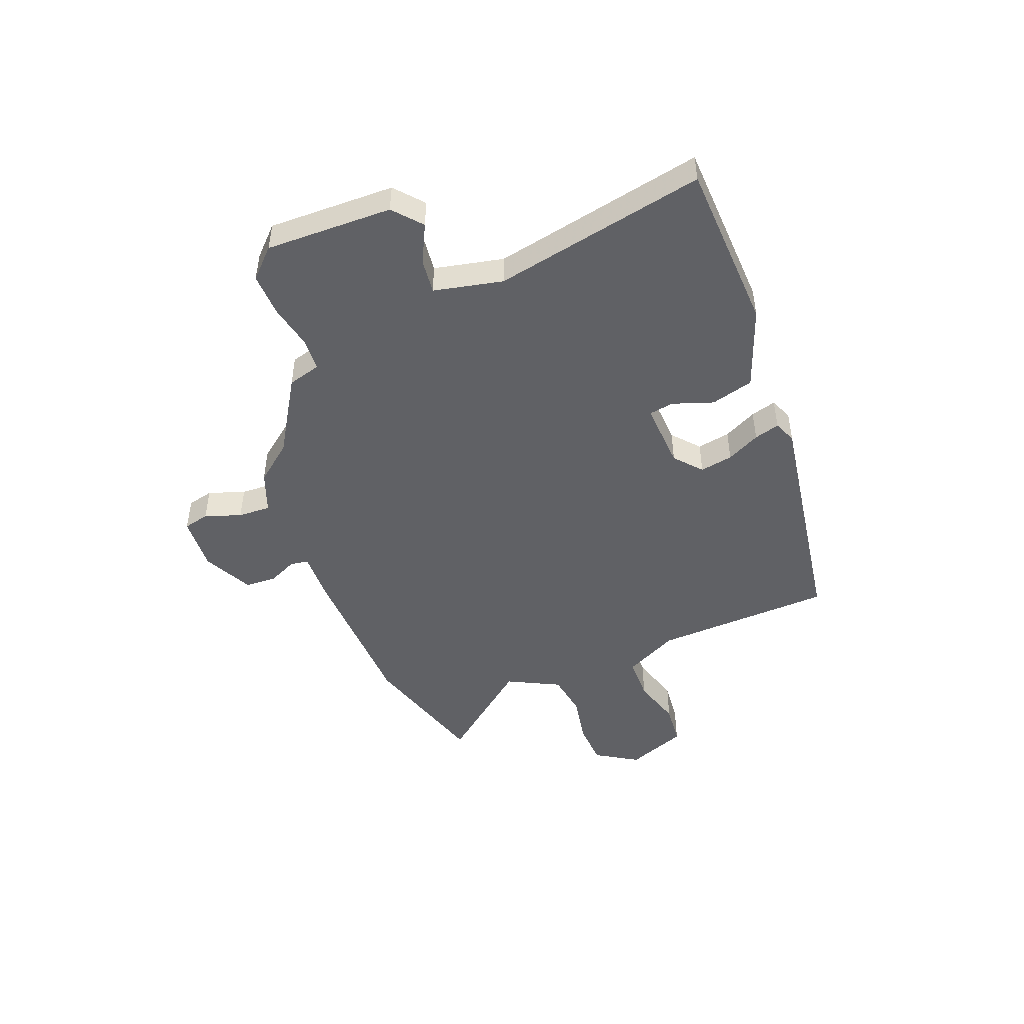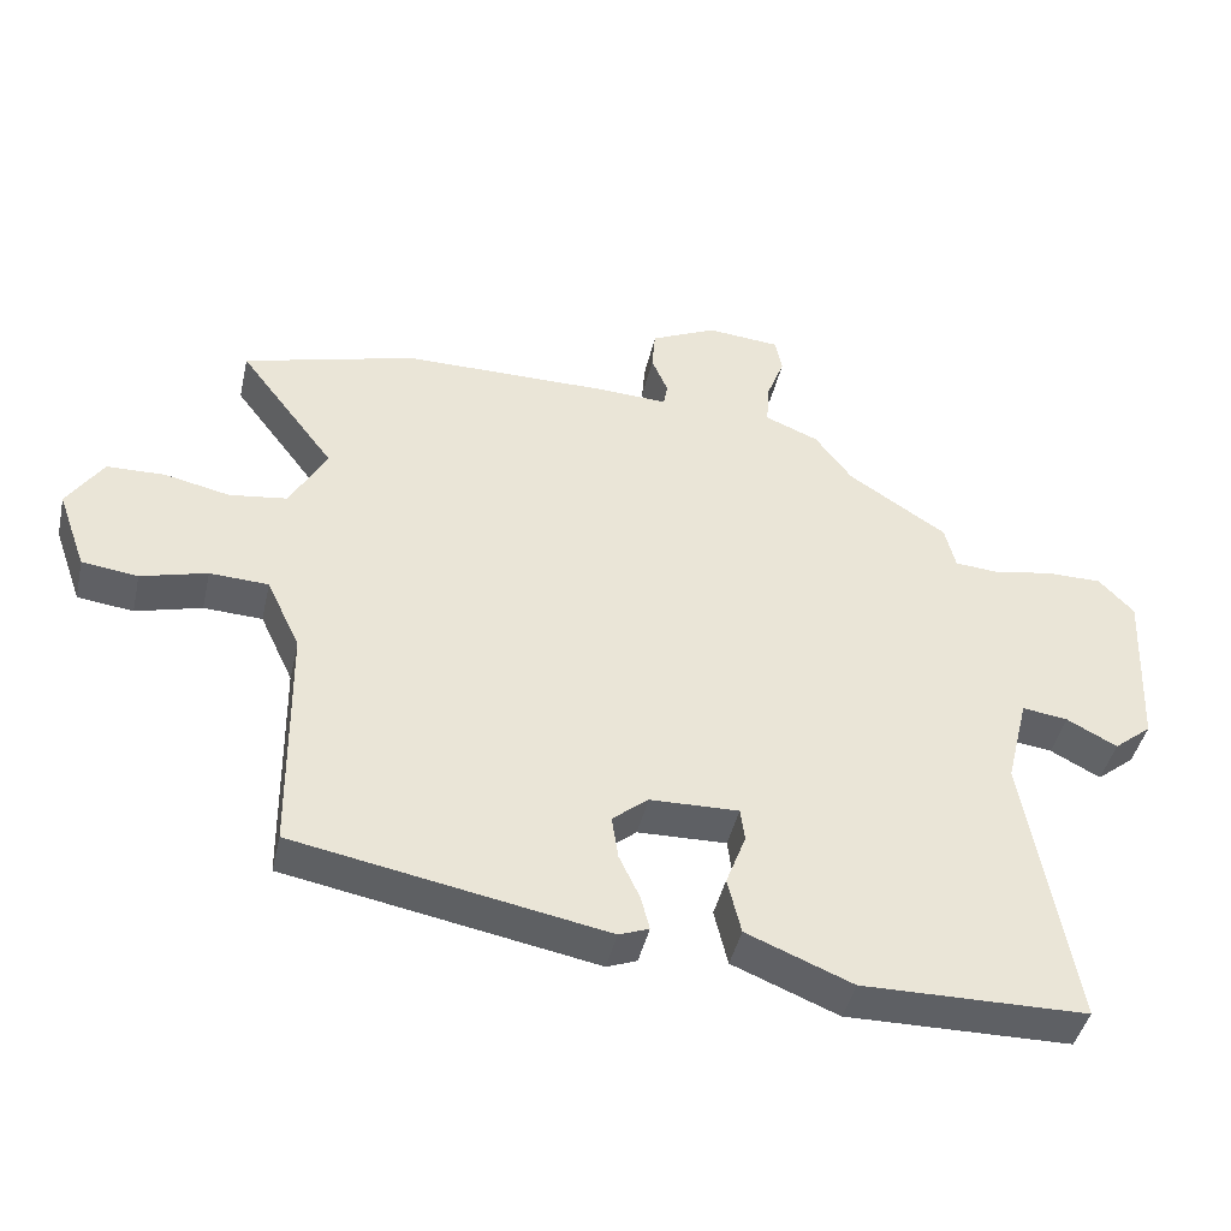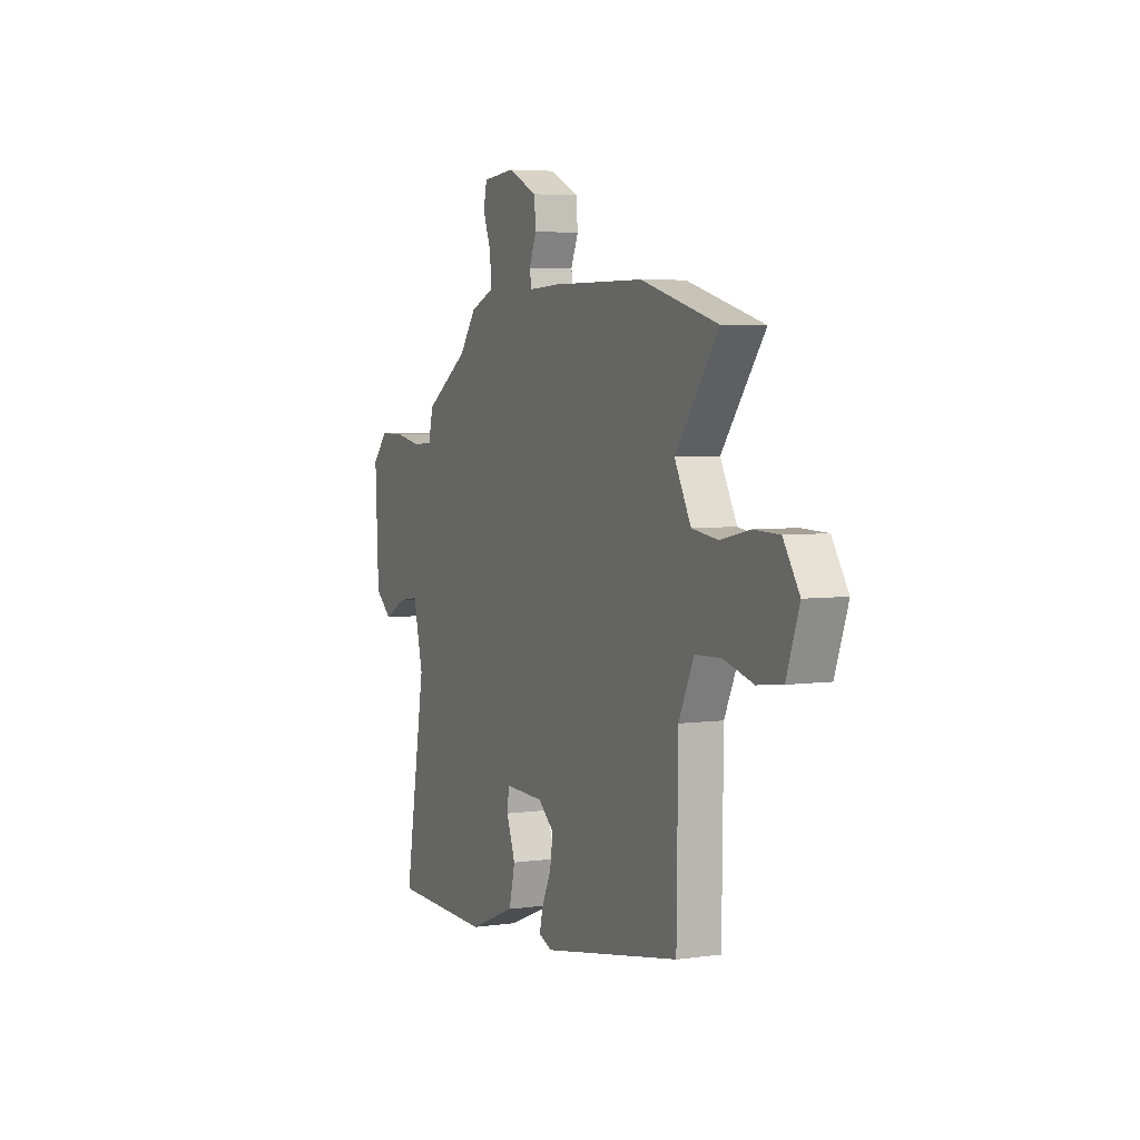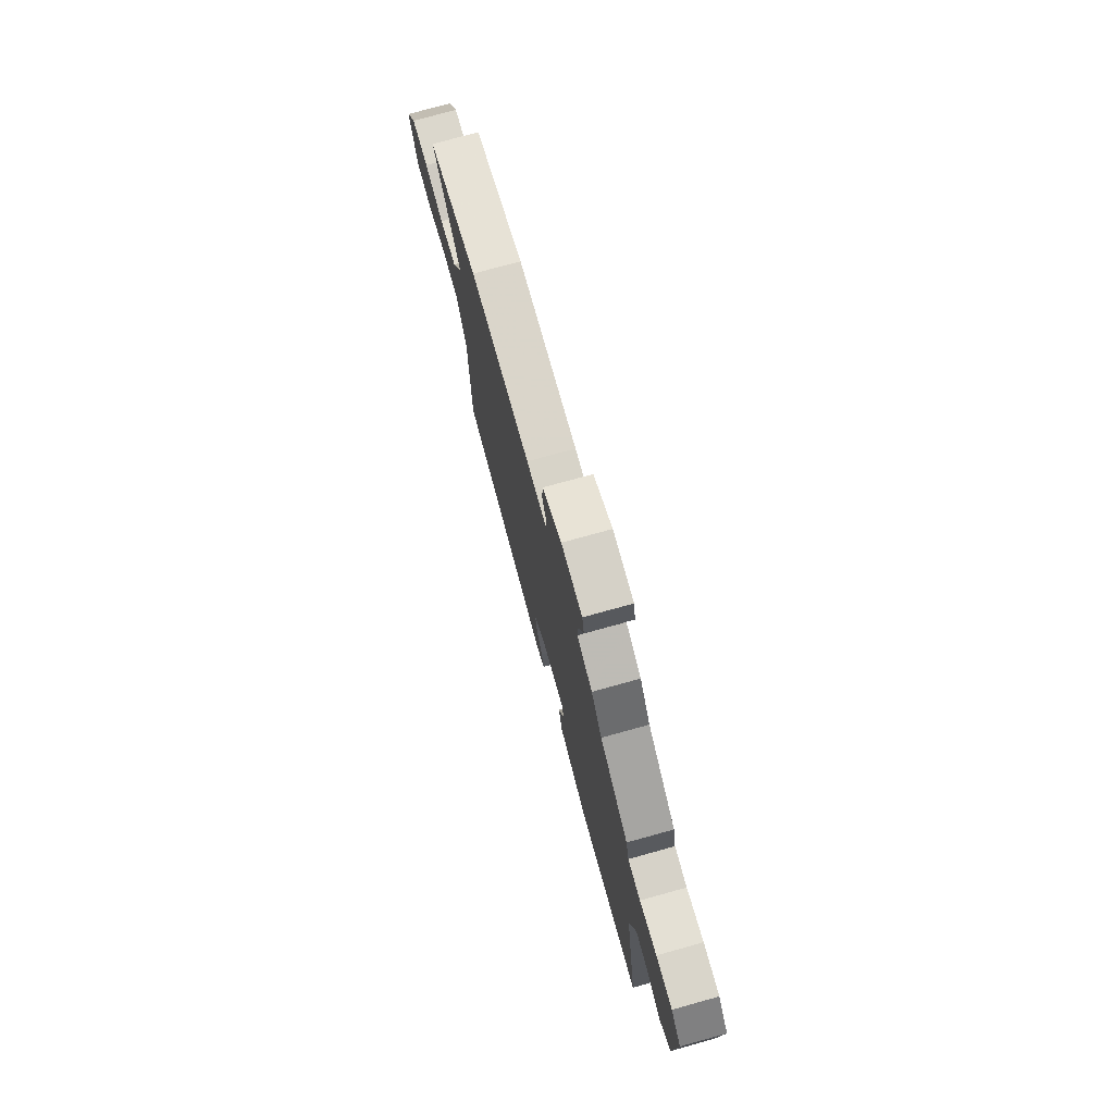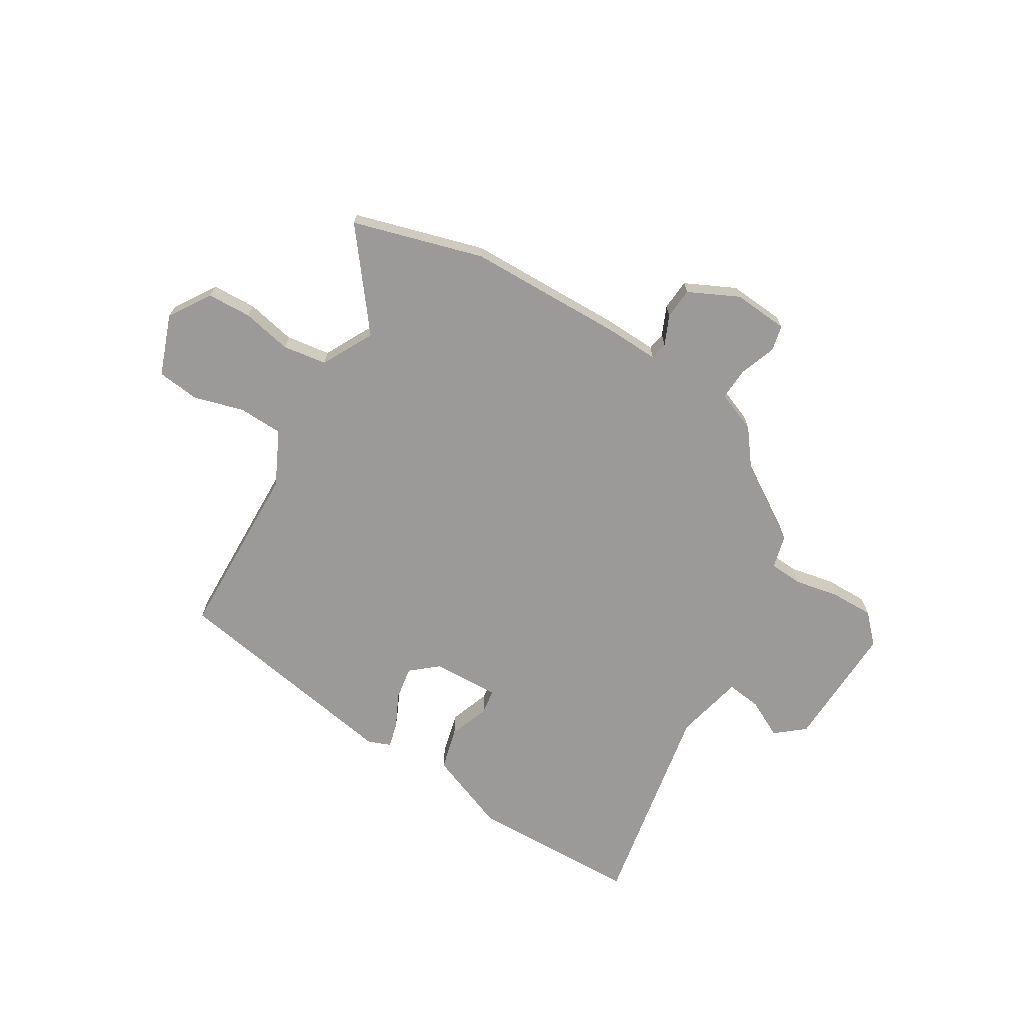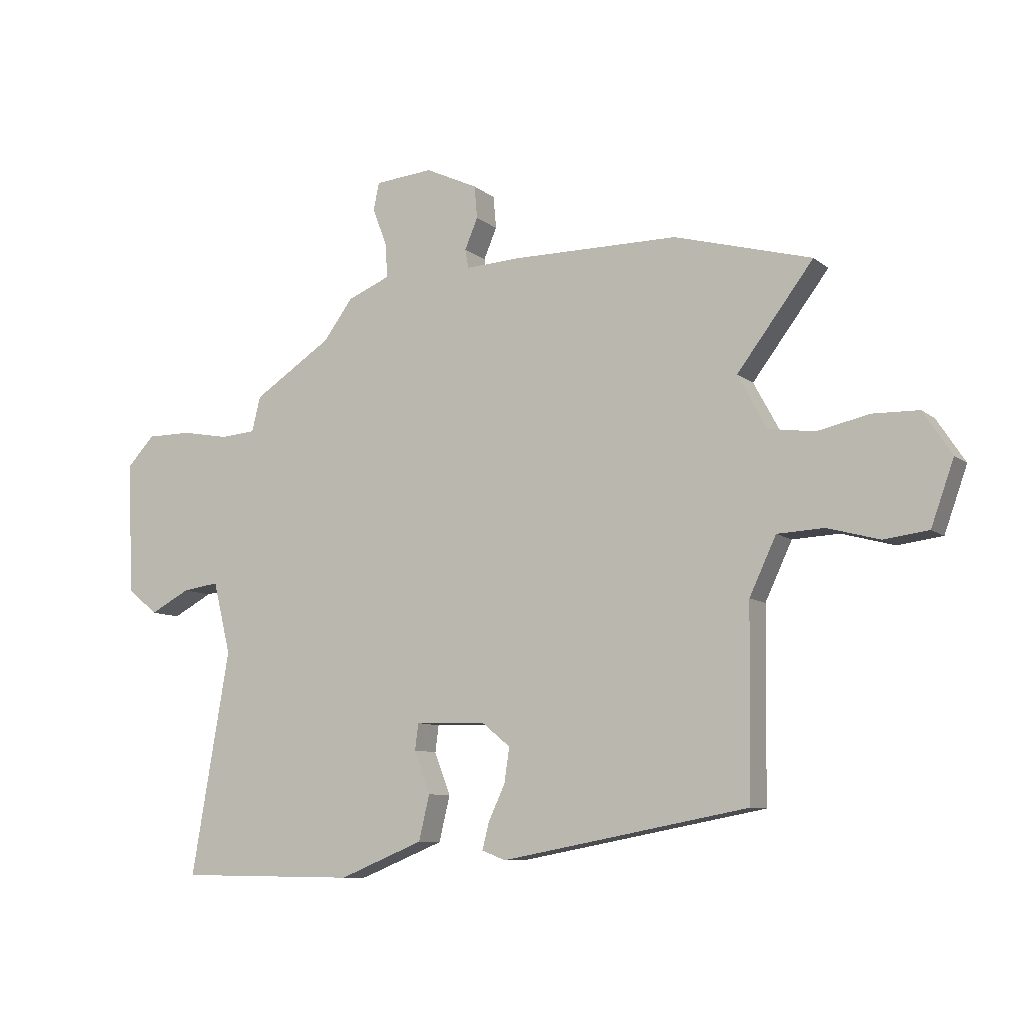
<metadata>
{"format":"obj","ext":"obj","renderer":"f3d","projection":"perspective","resolution":1024,"background":"white","views":[{"elev":-47.6,"azim":113.0,"up":"+Y"},{"elev":-43.4,"azim":-12.6,"up":"+Z"},{"elev":4.8,"azim":-114.0,"up":"+Z"},{"elev":74.5,"azim":74.5,"up":"+Z"},{"elev":-69.3,"azim":-30.4,"up":"+Y"},{"elev":-8.9,"azim":-152.4,"up":"+Z"}]}
</metadata>
<code>
v 0.319 0.07 0.438
v 0.457 0.07 0.348
v 0.472 0.07 0.287
v 0.533 0.07 0.282
v 0.616 0.07 0.297
v 0.695 0.07 0.297
v 0.744 0.07 0.245
v 0.733 0.07 0.012
v 0.68 0.07 -0.031
v 0.61 0.07 0.006
v 0.546 0.07 0.015
v 0.515 0.07 -0.111
v 0.582 0.07 -0.503
v 0.268 0.07 -0.507
v 0.12 0.07 -0.447
v 0.101 0.07 -0.368
v 0.129 0.07 -0.294
v 0.123 0.07 -0.248
v -0.001 0.07 -0.251
v -0.051 0.07 -0.292
v -0.042 0.07 -0.353
v -0.013 0.07 -0.415
v -0.001 0.07 -0.462
v -0.043 0.07 -0.478
v -0.477 0.07 -0.397
v -0.481 0.07 -0.068
v -0.528 0.07 0.032
v -0.61 0.07 0.036
v -0.702 0.07 0.011
v -0.78 0.07 0.021
v -0.82 0.07 0.133
v -0.77 0.07 0.209
v -0.689 0.07 0.211
v -0.598 0.07 0.191
v -0.517 0.07 0.202
v -0.466 0.07 0.296
v -0.6 0.07 0.473
v -0.359 0.07 0.539
v -0.067 0.07 0.54
v 0.029 0.07 0.535
v 0.035 0.07 0.568
v 0.012 0.07 0.622
v 0.017 0.07 0.679
v 0.109 0.07 0.722
v 0.211 0.07 0.713
v 0.221 0.07 0.665
v 0.196 0.07 0.599
v 0.192 0.07 0.539
v 0.267 0.07 0.508
v 0.319 0 0.438
v 0.457 0 0.348
v 0.472 0 0.287
v 0.533 0 0.282
v 0.616 0 0.297
v 0.695 0 0.297
v 0.744 0 0.245
v 0.733 0 0.012
v 0.68 0 -0.031
v 0.61 0 0.006
v 0.546 0 0.015
v 0.515 0 -0.111
v 0.582 0 -0.503
v 0.268 0 -0.507
v 0.12 0 -0.447
v 0.101 0 -0.368
v 0.129 0 -0.294
v 0.123 0 -0.248
v -0.001 0 -0.251
v -0.051 0 -0.292
v -0.042 0 -0.353
v -0.013 0 -0.415
v -0.001 0 -0.462
v -0.043 0 -0.478
v -0.477 0 -0.397
v -0.481 0 -0.068
v -0.528 0 0.032
v -0.61 0 0.036
v -0.702 0 0.011
v -0.78 0 0.021
v -0.82 0 0.133
v -0.77 0 0.209
v -0.689 0 0.211
v -0.598 0 0.191
v -0.517 0 0.202
v -0.466 0 0.296
v -0.6 0 0.473
v -0.359 0 0.539
v -0.067 0 0.54
v 0.029 0 0.535
v 0.035 0 0.568
v 0.012 0 0.622
v 0.017 0 0.679
v 0.109 0 0.722
v 0.211 0 0.713
v 0.221 0 0.665
v 0.196 0 0.599
v 0.192 0 0.539
v 0.267 0 0.508
f 48 49 1
f 44 45 46 47
f 44 47 48
f 41 42 43 44
f 40 41 44 48
f 37 38 39 40
f 36 37 40 48
f 35 36 48 1
f 31 32 33 34
f 31 34 35
f 28 29 30 31
f 27 28 31 35
f 26 27 35 1
f 21 22 23 24
f 20 21 24 25
f 19 20 25 26
f 14 15 16 17
f 12 13 14 17
f 11 12 17 18
f 7 8 9 10
f 7 10 11
f 4 5 6 7
f 3 4 7 11
f 26 1 2 3
f 18 19 26
f 3 11 18 26
f 50 98 97
f 96 95 94 93
f 97 96 93
f 93 92 91 90
f 97 93 90 89
f 89 88 87 86
f 97 89 86 85
f 50 97 85 84
f 83 82 81 80
f 84 83 80
f 80 79 78 77
f 84 80 77 76
f 50 84 76 75
f 73 72 71 70
f 74 73 70 69
f 75 74 69 68
f 66 65 64 63
f 66 63 62 61
f 67 66 61 60
f 59 58 57 56
f 60 59 56
f 56 55 54 53
f 60 56 53 52
f 52 51 50 75
f 75 68 67
f 75 67 60 52
f 1 50 51 2
f 2 51 52 3
f 3 52 53 4
f 4 53 54 5
f 5 54 55 6
f 6 55 56 7
f 7 56 57 8
f 8 57 58 9
f 9 58 59 10
f 10 59 60 11
f 11 60 61 12
f 12 61 62 13
f 13 62 63 14
f 14 63 64 15
f 15 64 65 16
f 16 65 66 17
f 17 66 67 18
f 18 67 68 19
f 19 68 69 20
f 20 69 70 21
f 21 70 71 22
f 22 71 72 23
f 23 72 73 24
f 24 73 74 25
f 25 74 75 26
f 26 75 76 27
f 27 76 77 28
f 28 77 78 29
f 29 78 79 30
f 30 79 80 31
f 31 80 81 32
f 32 81 82 33
f 33 82 83 34
f 34 83 84 35
f 35 84 85 36
f 36 85 86 37
f 37 86 87 38
f 38 87 88 39
f 39 88 89 40
f 40 89 90 41
f 41 90 91 42
f 42 91 92 43
f 43 92 93 44
f 44 93 94 45
f 45 94 95 46
f 46 95 96 47
f 47 96 97 48
f 48 97 98 49
f 49 98 50 1

</code>
